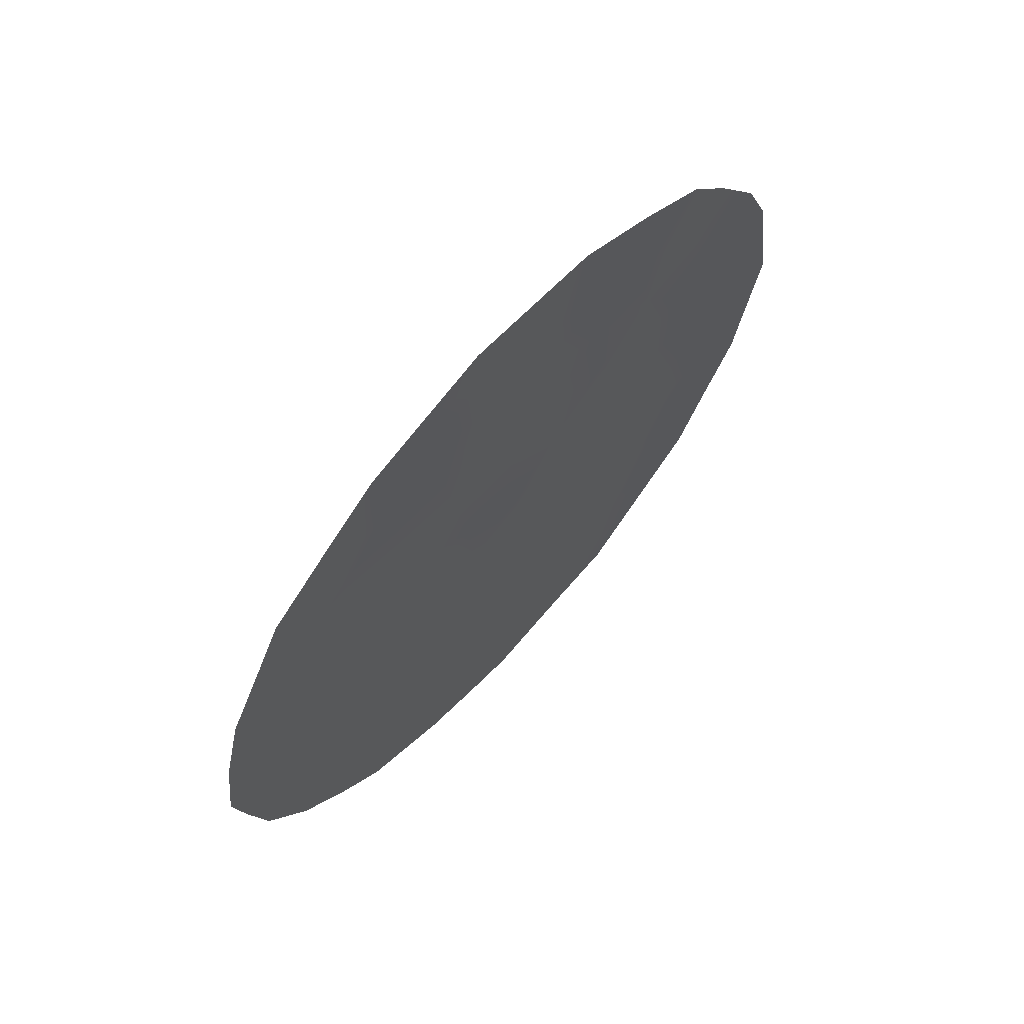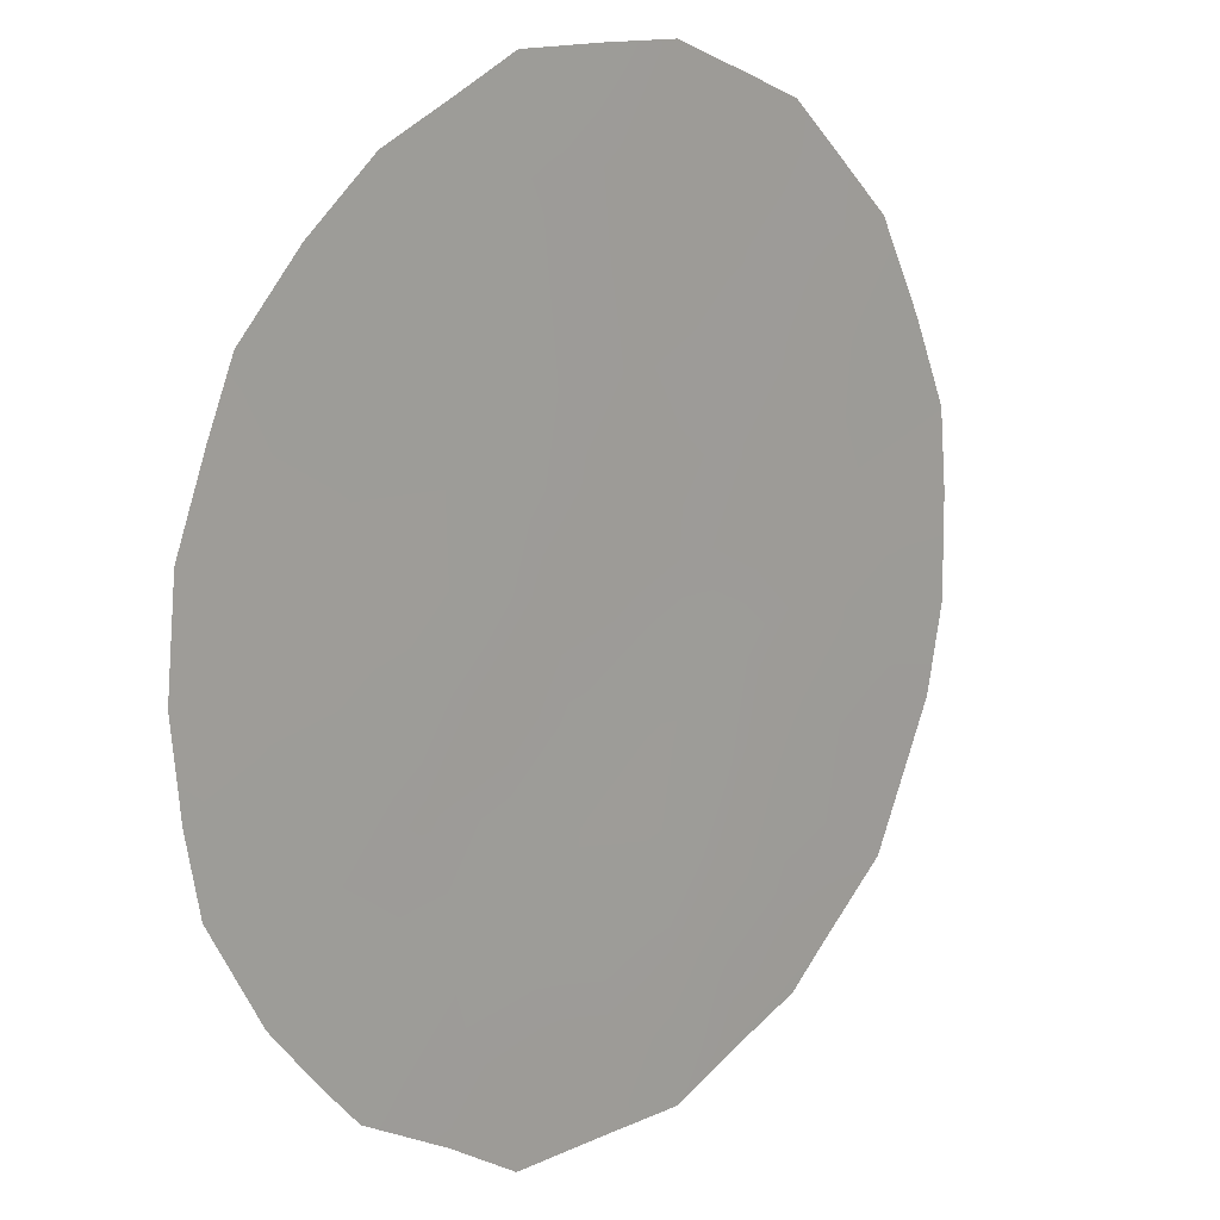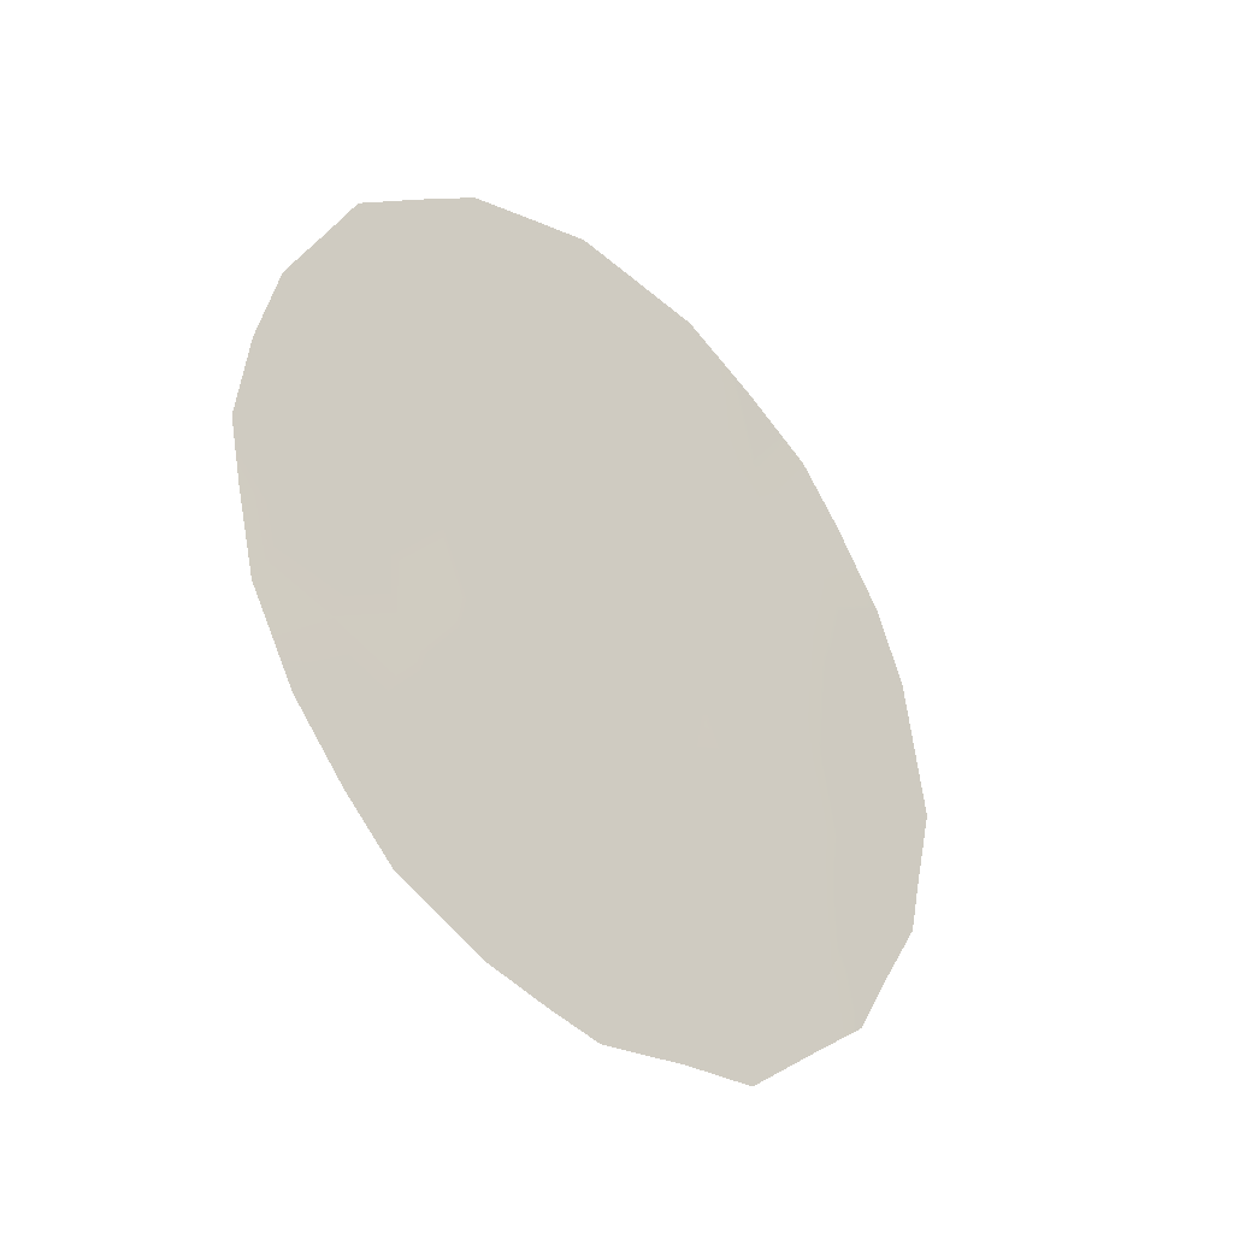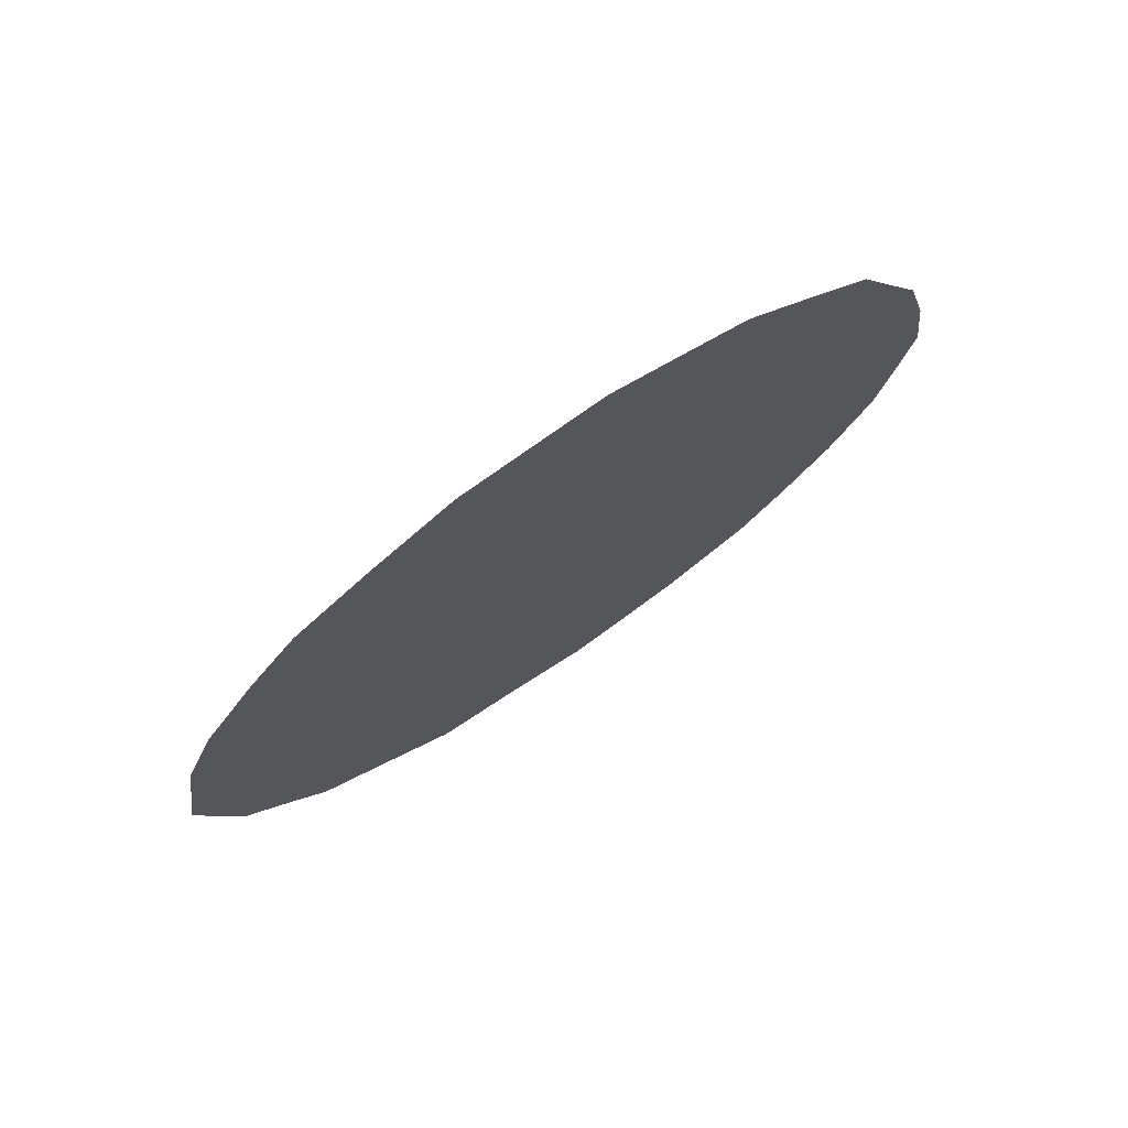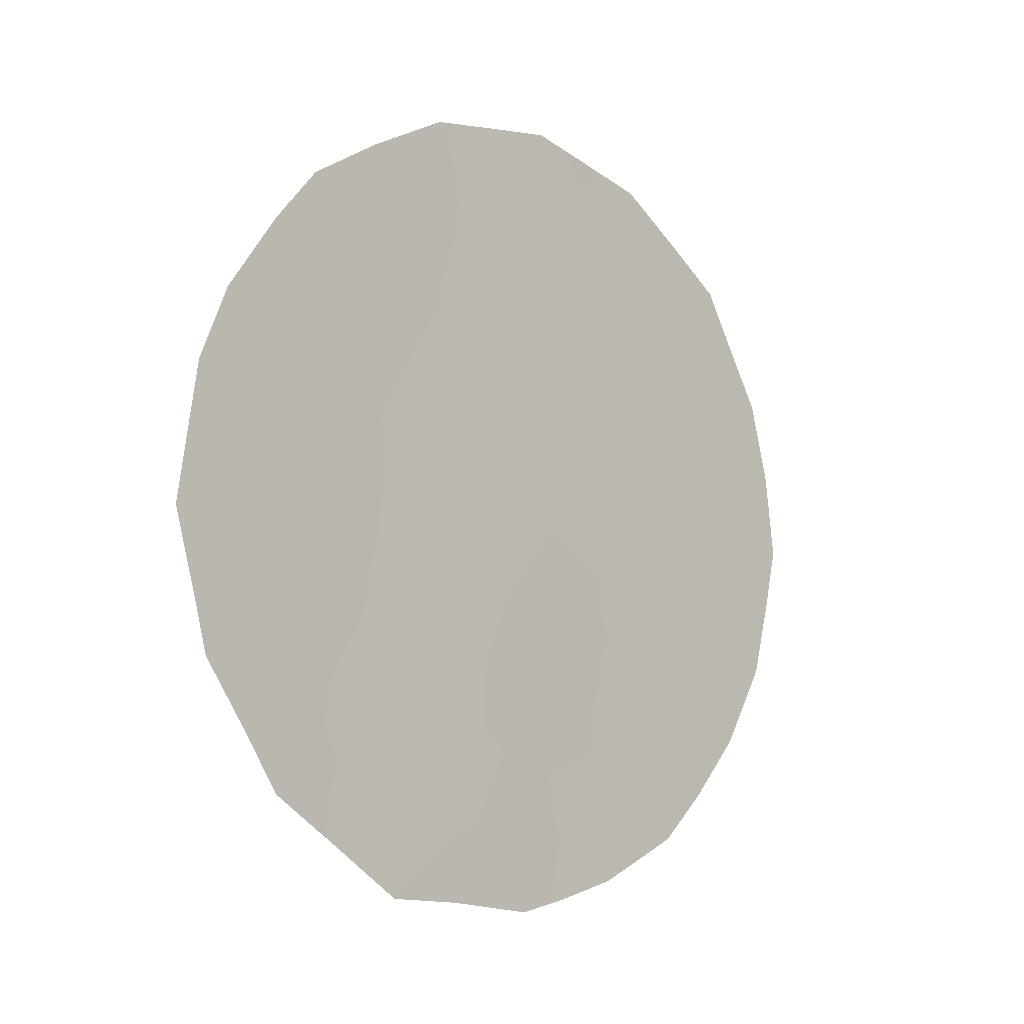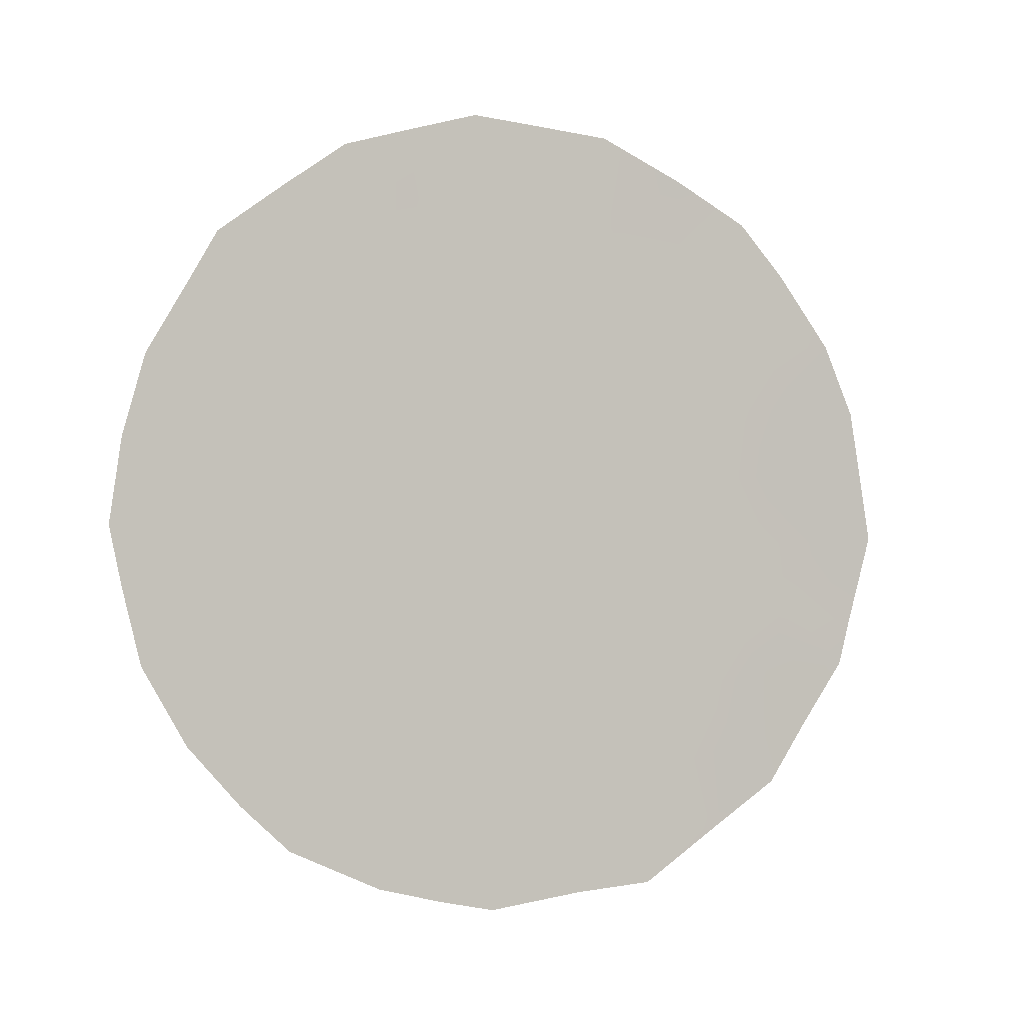
<metadata>
{"format":"obj","ext":"obj","renderer":"f3d","projection":"perspective","resolution":1024,"background":"white","views":[{"elev":67.2,"azim":-175.6,"up":"+Z"},{"elev":76.5,"azim":-156.4,"up":"+Y"},{"elev":-34.0,"azim":-172.4,"up":"+Z"},{"elev":73.9,"azim":18.4,"up":"+Z"},{"elev":-7.3,"azim":9.6,"up":"+Z"},{"elev":-0.2,"azim":-146.9,"up":"+Z"}]}
</metadata>
<code>
v -56.8 63.71 8.024
v -58.27 61.75 10.46
v -61.48 57.57 9.357
v -59.61 60.06 6.828
v -57.89 62.37 4.438
v -58.48 61.52 8.348
v -57.14 63.32 6.086
v -58.35 61.73 6.318
v -61.77 57.28 5.755
v -62.18 56.69 7.548
v -59.43 60.26 9.434
v -59.22 60.49 11.58
v -59.38 60.42 4.747
v -57.38 62.93 9.378
v -60.99 58.27 7.413
v -60.56 58.87 5.364
v -57.26 63.06 11.12
v -60.42 58.95 10.72
v -60.44 59.06 3.656
v -62.44 56.38 5.87
v -62.11 56.84 5.039
v -56.85 63.6 10.87
v -61.5 57.49 11.91
v -57.07 63.3 11.52
v -62.71 55.98 7.598
v -62.59 56.11 8.698
v -62.53 56.25 6.447
v -56.37 64.28 7.03
v -56.27 64.4 7.807
v -59.37 60.48 2.748
v -60.1 59.52 2.914
v -58.43 61.7 3.104
v -61.82 57.24 4.272
v -60.26 59.11 12.99
v -56.53 64.1 6.042
v -59.15 60.56 13.19
v -56.36 64.27 8.902
v -57.71 62.63 3.649
v -56.89 63.66 5.025
v -58.08 61.97 12.71
v -62.53 56.19 9.341
v -57.31 63.13 4.253
v -60.71 58.72 2.995
v -60.04 59.49 7.979
v -60.58 58.78 8.41
v -60.35 59.11 7.208
v -57.74 62.53 6.179
v -57.38 62.96 7.224
v -57.97 62.21 7.007
v -60.47 58.9 9.629
v -61.04 58.14 10.25
v -60.96 58.26 9.206
v -57.18 63.18 10.28
v -56.91 63.54 9.266
v -56.53 64.03 9.951
v -58.86 61 9.942
v -58.74 61.13 11.03
v -59.32 60.38 10.53
v -59.03 60.81 7.731
v -58.97 60.87 8.849
v -59.53 60.15 8.311
v -58.13 62.05 5.334
v -61.41 57.63 10.96
v -61.86 57.03 11.22
v -61.68 57.29 10.22
v -57.59 62.61 12.14
v -57.64 62.56 11.71
v -59.99 59.54 8.987
v -59.91 59.63 10.07
v -59.82 59.73 11.14
v -61.26 57.89 8.405
v -59.8 59.89 3.786
v -58.5 61.57 4.522
v -58.78 61.23 3.748
v -58.26 61.91 3.856
v -61.99 56.97 6.627
v -60.37 59.14 4.407
v -60.96 58.37 4.556
v -61.16 58.08 5.624
v -58.83 61.13 5.437
v -59.01 60.87 6.609
v -60.92 58.24 12.46
v -58.39 61.62 9.396
v -56.78 63.76 6.984
v -57.37 62.96 8.432
v -60.34 59.02 11.81
v -59.73 59.82 12.18
v -59.16 60.56 12.51
v -59.58 59.99 13.11
v -57.95 62.22 7.903
v -58.47 61.56 7.327
v -61.37 57.79 6.587
v -61.61 57.44 7.521
v -57.71 62.49 10.87
v -57.8 62.38 9.897
v -58.17 61.87 11.51
v -61.83 57.13 8.484
v -58.94 61.03 2.893
v -61.3 57.94 3.677
v -57.91 62.26 8.893
v -58.66 61.22 12.07
v -58.62 61.26 12.96
v -62.29 56.49 10.27
v -62.03 56.84 9.38
v -62.33 56.47 8.515
v -57.5 62.87 5.203
v -60.72 58.64 6.391
v -60.09 59.46 6.128
v -60.93 58.25 11.37
v -61.53 57.62 4.837
v -59.94 59.69 4.905
v -58.98 60.95 4.457
v -59.28 60.58 3.703
v -59.49 60.25 5.767
f 44 45 46
f 47 48 49
f 50 51 52
f 110 9 21
f 56 57 58
f 59 60 61
f 106 47 62
f 63 64 65
f 40 67 66
f 50 68 69
f 10 105 25
f 10 25 27
f 58 70 69
f 52 71 45
f 29 84 28
f 73 74 75
f 9 76 20
f 80 73 62
f 109 86 82
f 83 56 60
f 29 1 84
f 108 46 107
f 87 88 89
f 90 91 49
f 76 92 93
f 17 22 24
f 94 95 53
f 61 68 44
f 94 67 96
f 70 87 86
f 92 79 107
f 71 97 93
f 19 43 31
f 5 75 38
f 100 95 83
f 91 59 81
f 7 39 35
f 101 102 88
f 57 96 101
f 1 29 37
f 110 21 33
f 65 103 104
f 5 38 42
f 100 90 85
f 97 104 105
f 25 105 26
f 7 106 39
f 4 44 46
f 46 45 15
f 8 47 49
f 47 7 48
f 45 50 52
f 50 18 51
f 52 51 3
f 9 20 21
f 17 53 22
f 55 22 53
f 11 56 58
f 56 2 57
f 58 57 12
f 4 59 61
f 59 6 60
f 61 60 11
f 5 106 62
f 106 7 47
f 62 47 8
f 23 63 109
f 3 51 65
f 63 23 64
f 65 64 103
f 17 24 67
f 66 67 24
f 18 50 69
f 50 45 68
f 69 68 11
f 1 48 84
f 84 48 7
f 11 58 69
f 58 12 70
f 69 70 18
f 52 3 71
f 45 71 15
f 30 113 72
f 5 73 75
f 75 74 32
f 27 76 10
f 76 27 20
f 78 16 79
f 8 80 62
f 80 13 112
f 62 73 5
f 80 8 81
f 82 23 109
f 6 83 60
f 83 2 56
f 60 56 11
f 35 84 7
f 84 35 28
f 14 85 54
f 108 4 46
f 107 46 15
f 34 82 86
f 87 12 88
f 89 88 36
f 89 34 87
f 48 90 49
f 90 6 91
f 49 91 8
f 10 76 93
f 76 9 92
f 93 92 15
f 17 94 53
f 94 2 95
f 53 95 14
f 55 54 37
f 4 61 44
f 61 11 68
f 44 68 45
f 2 94 96
f 94 17 67
f 96 67 40
f 51 63 65
f 18 70 86
f 70 12 87
f 86 87 34
f 15 92 107
f 92 9 79
f 107 79 16
f 15 71 93
f 71 3 97
f 93 97 10
f 13 113 112
f 74 98 32
f 75 32 38
f 16 78 77
f 78 110 99
f 77 78 19
f 33 99 110
f 99 43 19
f 6 100 83
f 100 14 95
f 83 95 2
f 8 91 81
f 91 6 59
f 81 59 4
f 12 101 88
f 101 40 102
f 88 102 36
f 12 57 101
f 57 2 96
f 101 96 40
f 3 65 104
f 104 103 41
f 14 100 85
f 100 6 90
f 85 90 48
f 10 97 105
f 97 3 104
f 105 104 41
f 105 41 26
f 42 106 5
f 106 42 39
f 85 48 1
f 107 16 108
f 86 109 18
f 63 51 109
f 81 4 114
f 18 109 51
f 110 79 9
f 111 16 77
f 110 78 79
f 13 80 114
f 78 99 19
f 111 114 108
f 111 13 114
f 53 14 54
f 73 112 74
f 113 13 72
f 80 112 73
f 112 113 74
f 113 98 74
f 72 31 30
f 113 30 98
f 111 77 72
f 13 111 72
f 31 72 19
f 54 85 1
f 37 54 1
f 111 108 16
f 53 54 55
f 80 81 114
f 108 114 4
f 19 72 77

</code>
